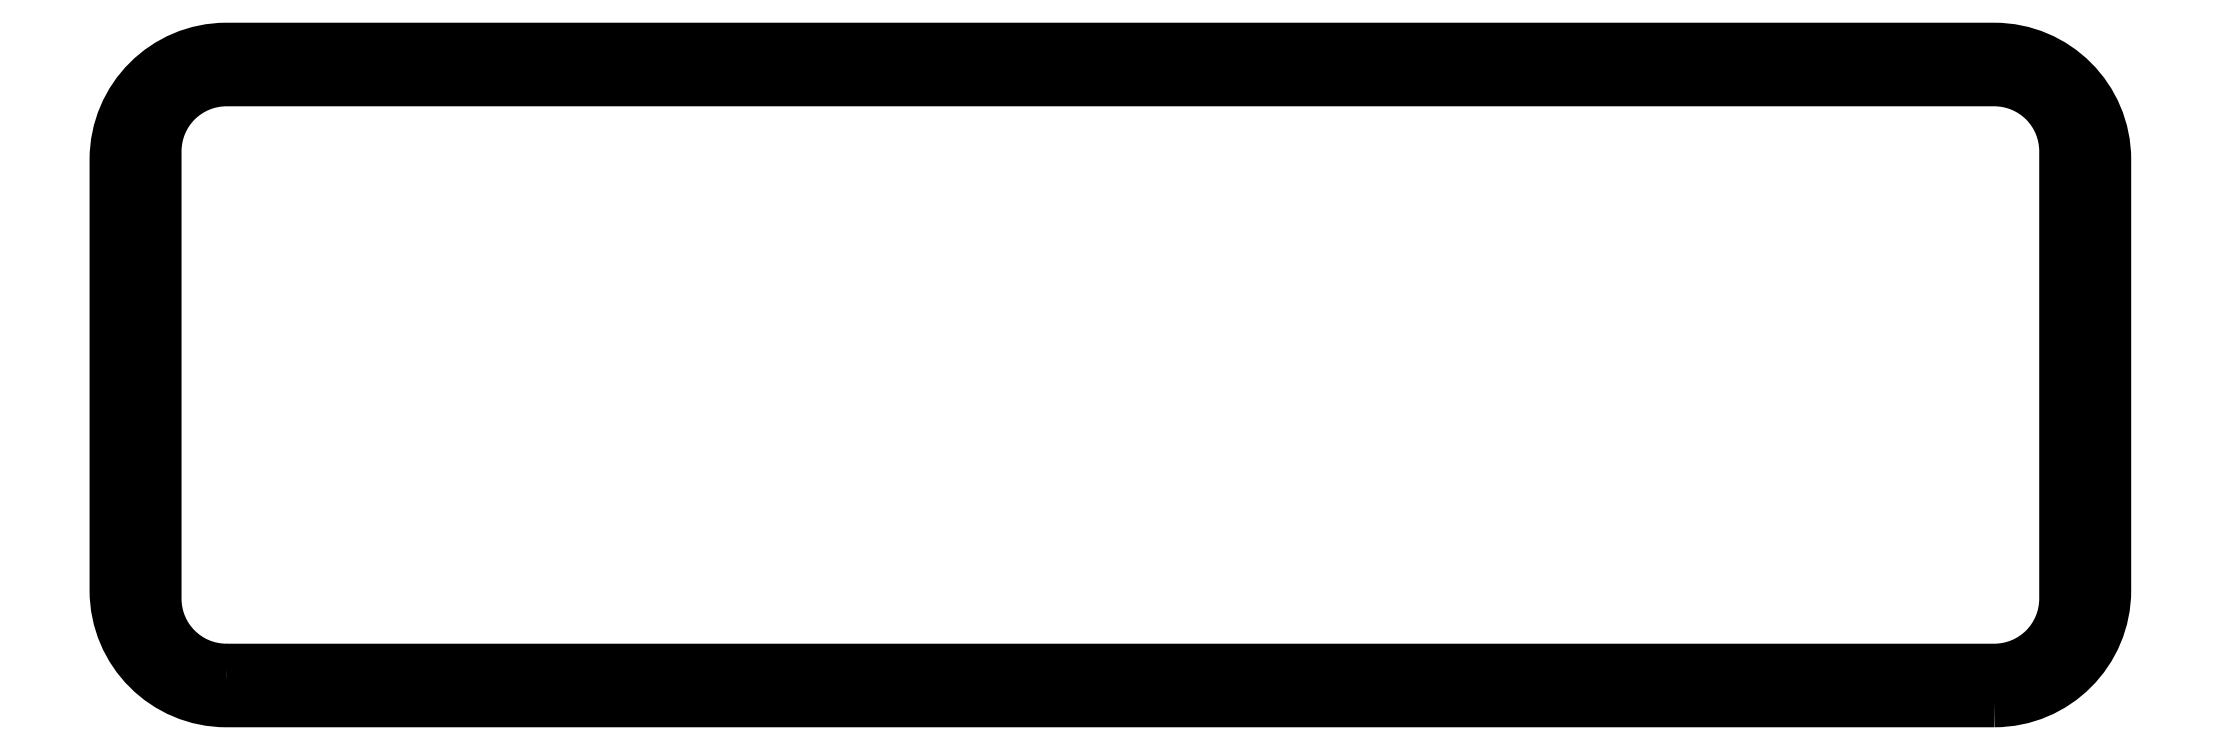
<metadata>
{"format":"dxf","ext":"dxf","renderer":"ezdxf+matplotlib","layout":"modelspace","background":"white","min_lineweight":24,"dpi":150}
</metadata>
<code>
0
SECTION
2
ENTITIES
0
POLYLINE
8
0
66
     1
10
0
20
0
30
0
70
     1
0
VERTEX
8
0
10
189
20
213.6
30
0
0
VERTEX
8
0
10
125.8
20
213.6
30
0
42
-0.4142
0
VERTEX
8
0
10
121.8
20
217.6
30
0
0
VERTEX
8
0
10
121.8
20
233
30
0
42
-0.4142
0
VERTEX
8
0
10
125.8
20
237
30
0
0
VERTEX
8
0
10
189
20
237
30
0
42
-0.4142
0
VERTEX
8
0
10
193
20
233
30
0
0
VERTEX
8
0
10
193
20
217.6
30
0
42
-0.4142
0
SEQEND
8
0
0
POLYLINE
8
0
66
     1
10
0
20
0
30
0
70
     1
0
VERTEX
8
0
10
125.8
20
214.8
30
0
42
-0.4142
0
VERTEX
8
0
10
123.3
20
217.3
30
0
0
VERTEX
8
0
10
123.3
20
233.3
30
0
42
-0.4142
0
VERTEX
8
0
10
125.8
20
235.8
30
0
0
VERTEX
8
0
10
189
20
235.8
30
0
42
-0.4142
0
VERTEX
8
0
10
191.5
20
233.3
30
0
0
VERTEX
8
0
10
191.5
20
217.3
30
0
42
-0.4142
0
VERTEX
8
0
10
189
20
214.8
30
0
0
SEQEND
8
0
0
ENDSEC
0
EOF

</code>
